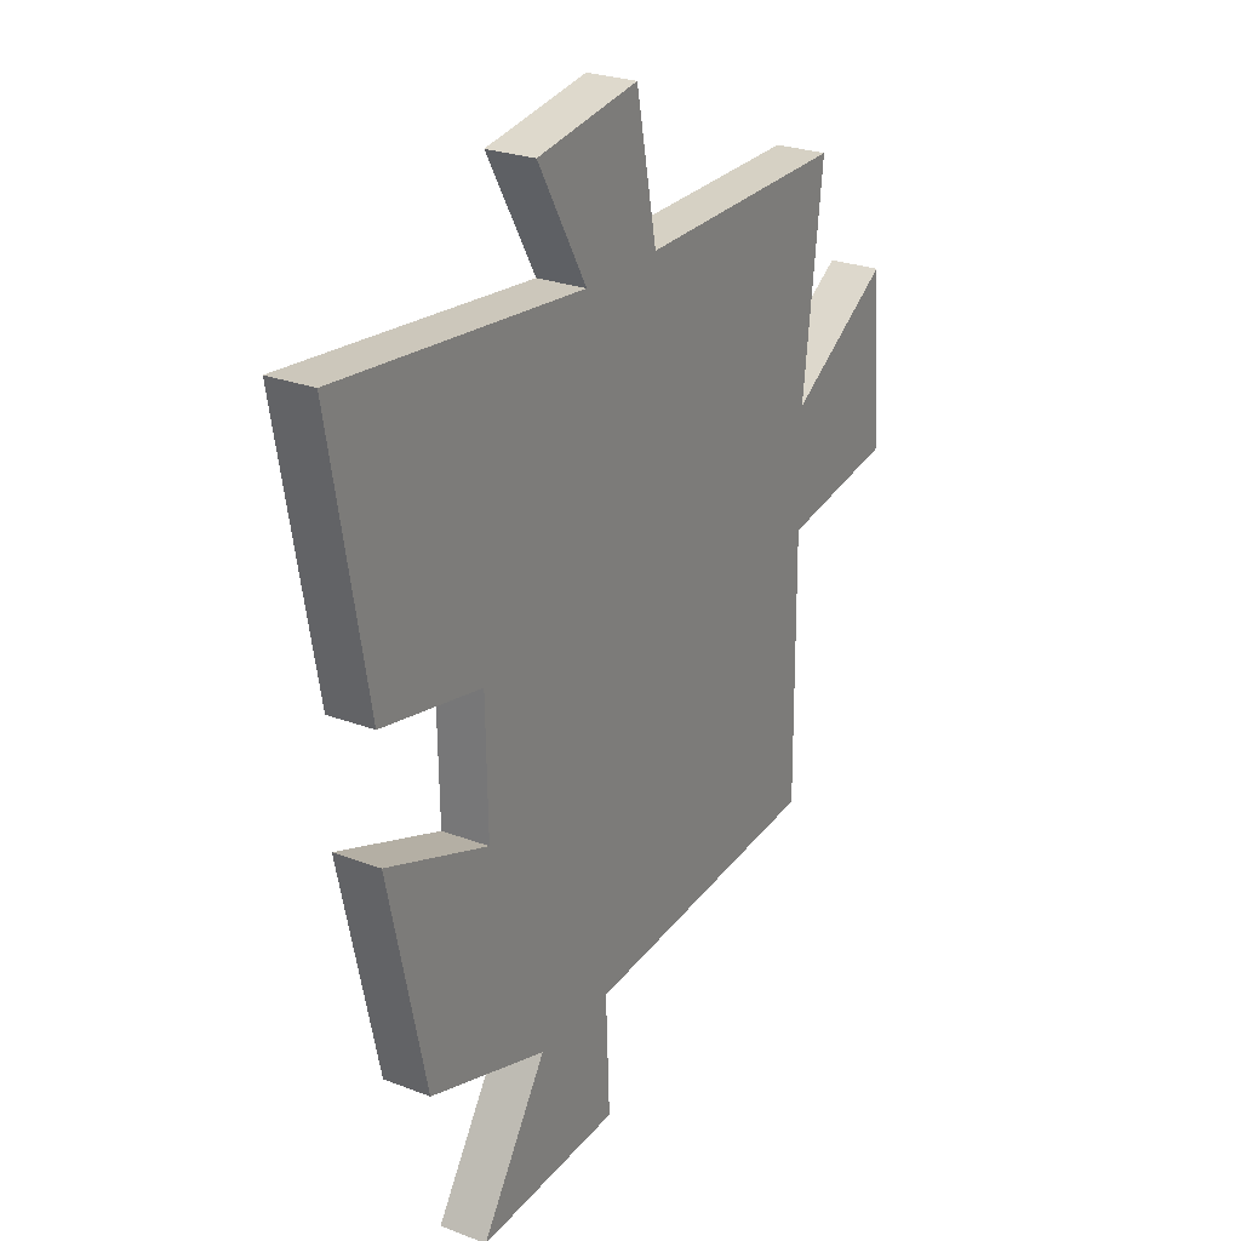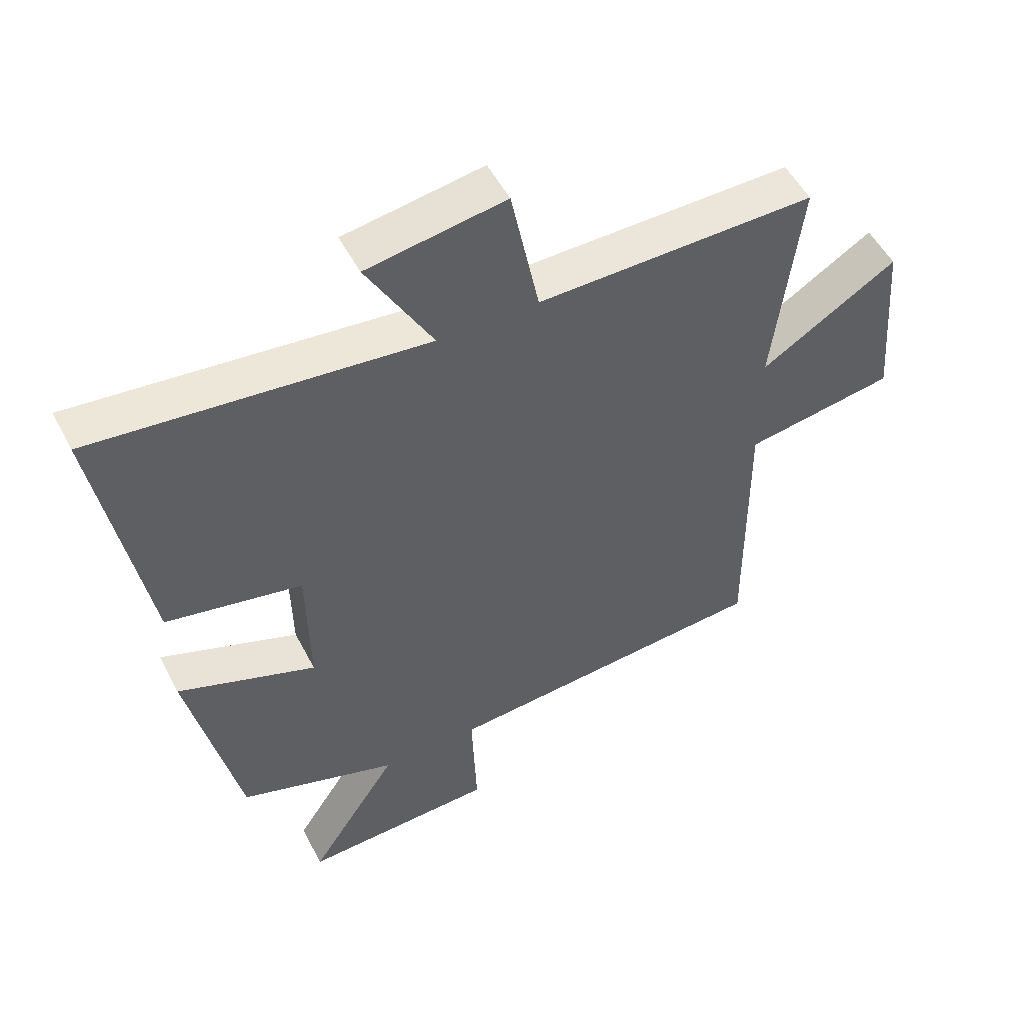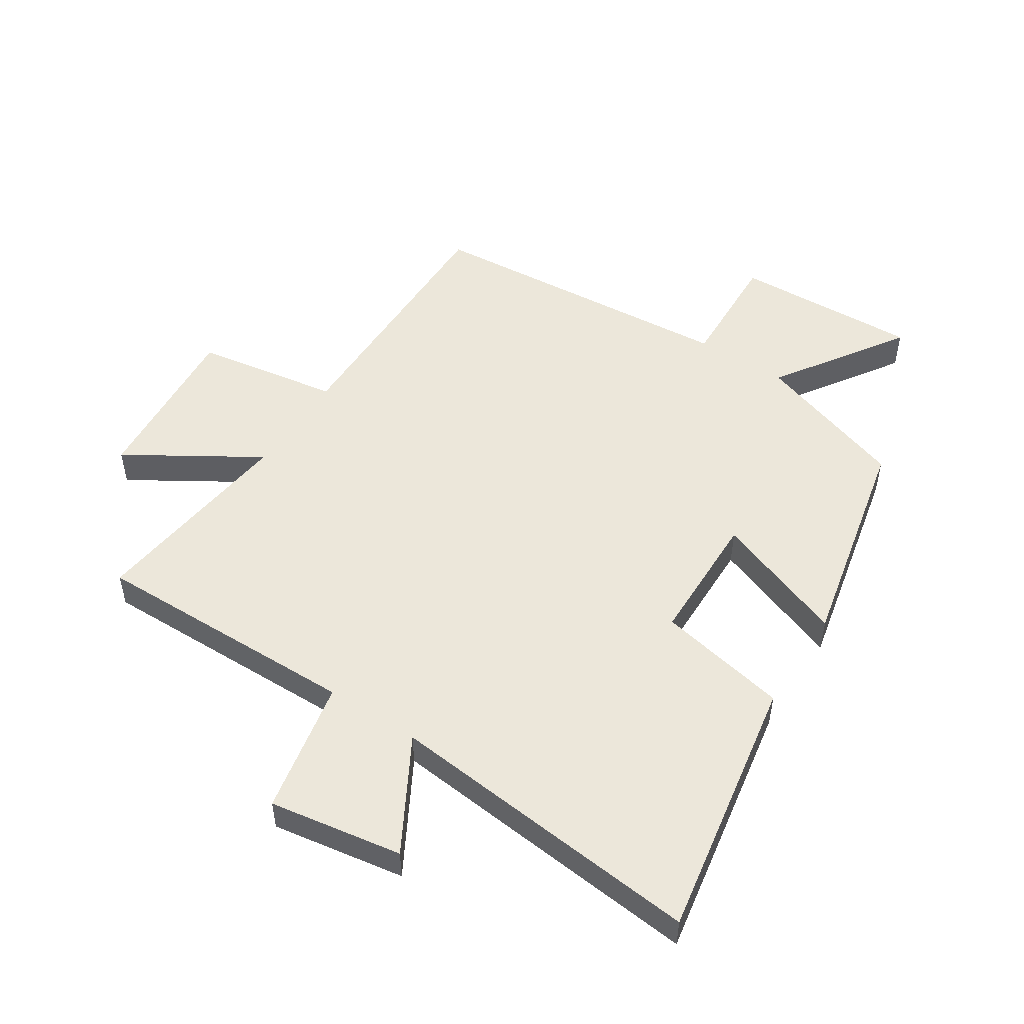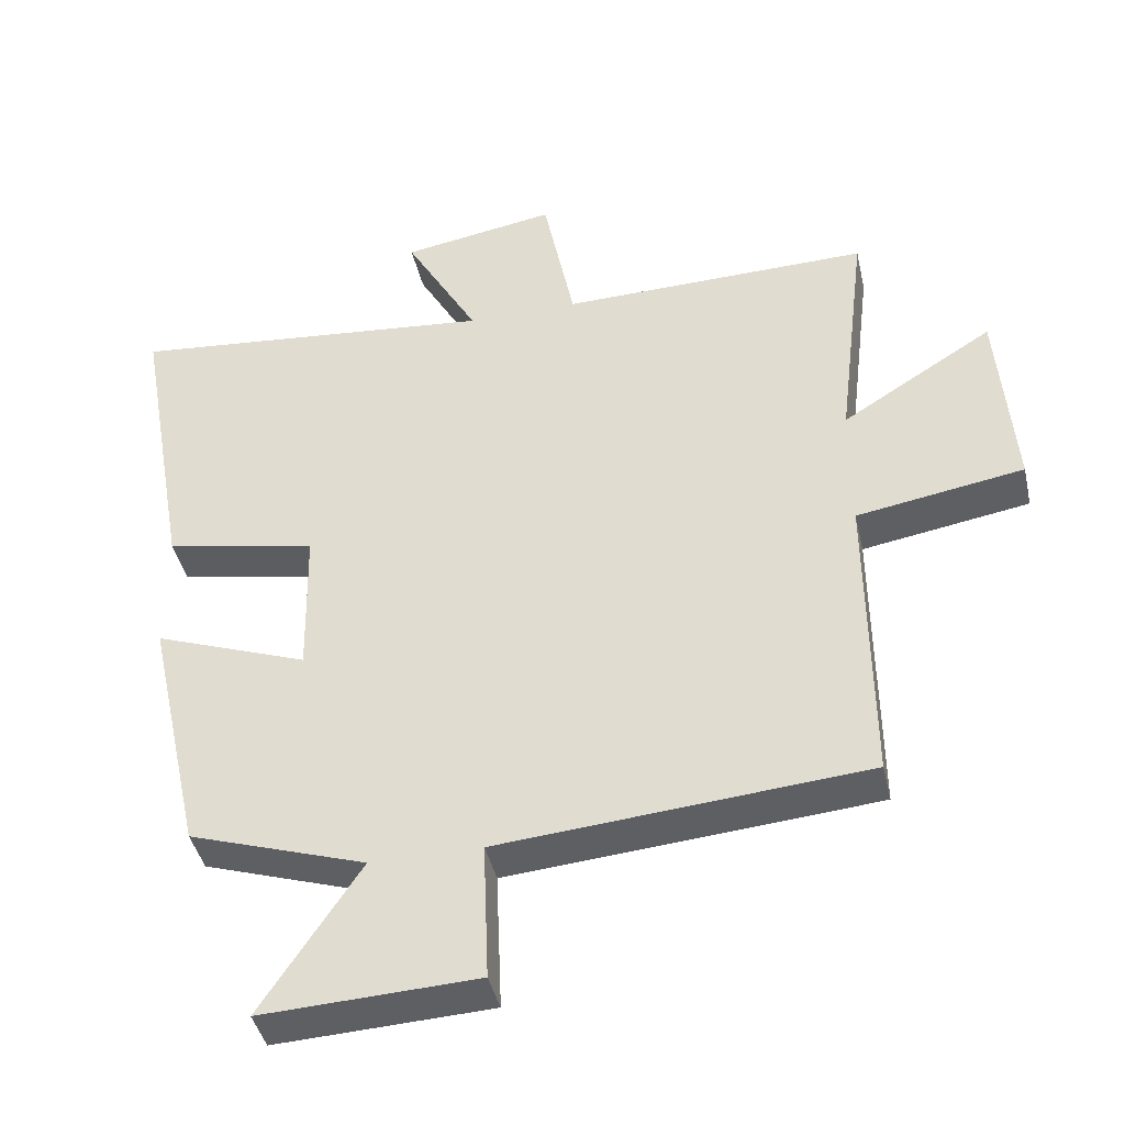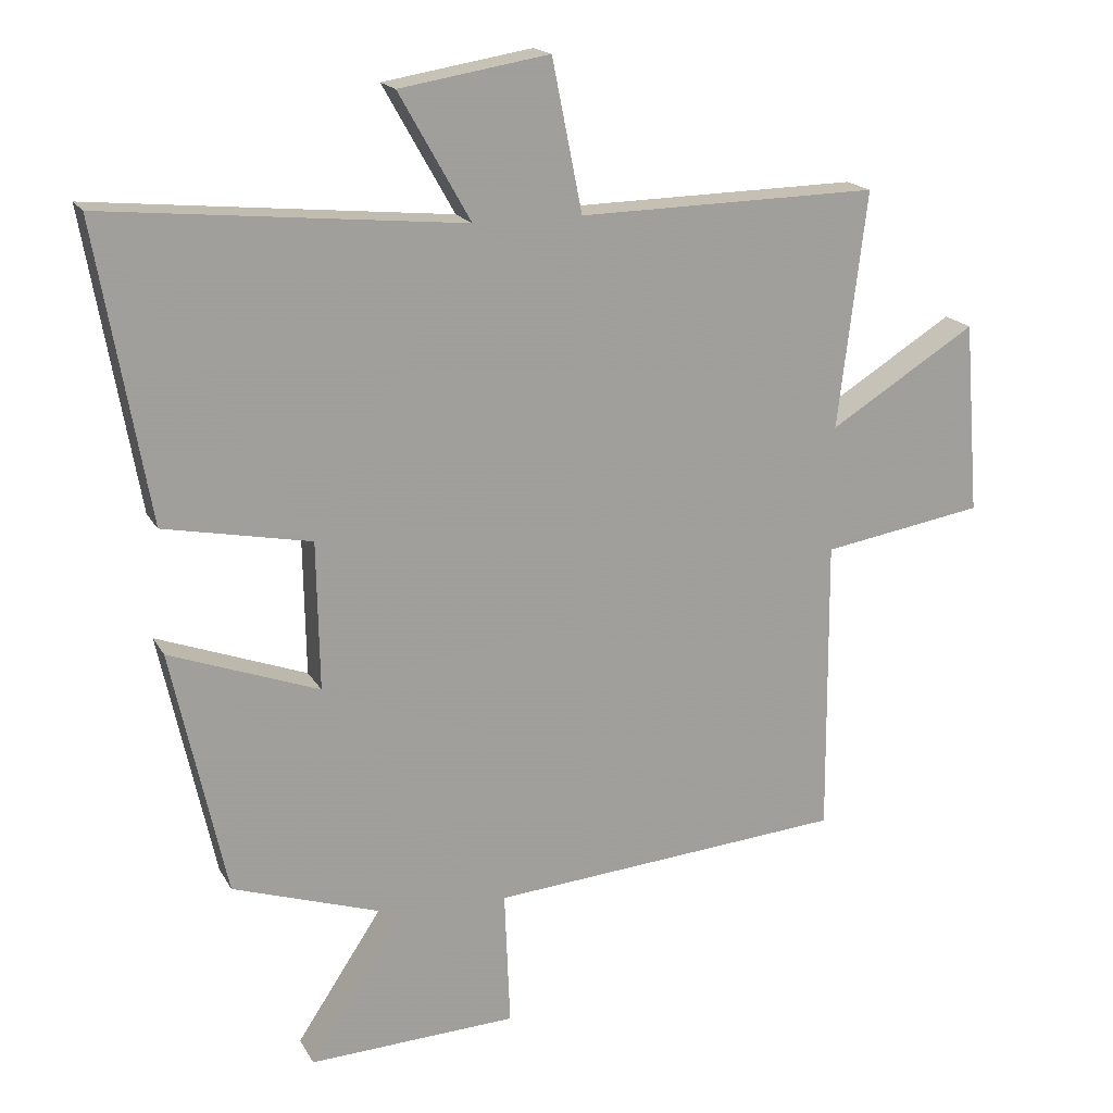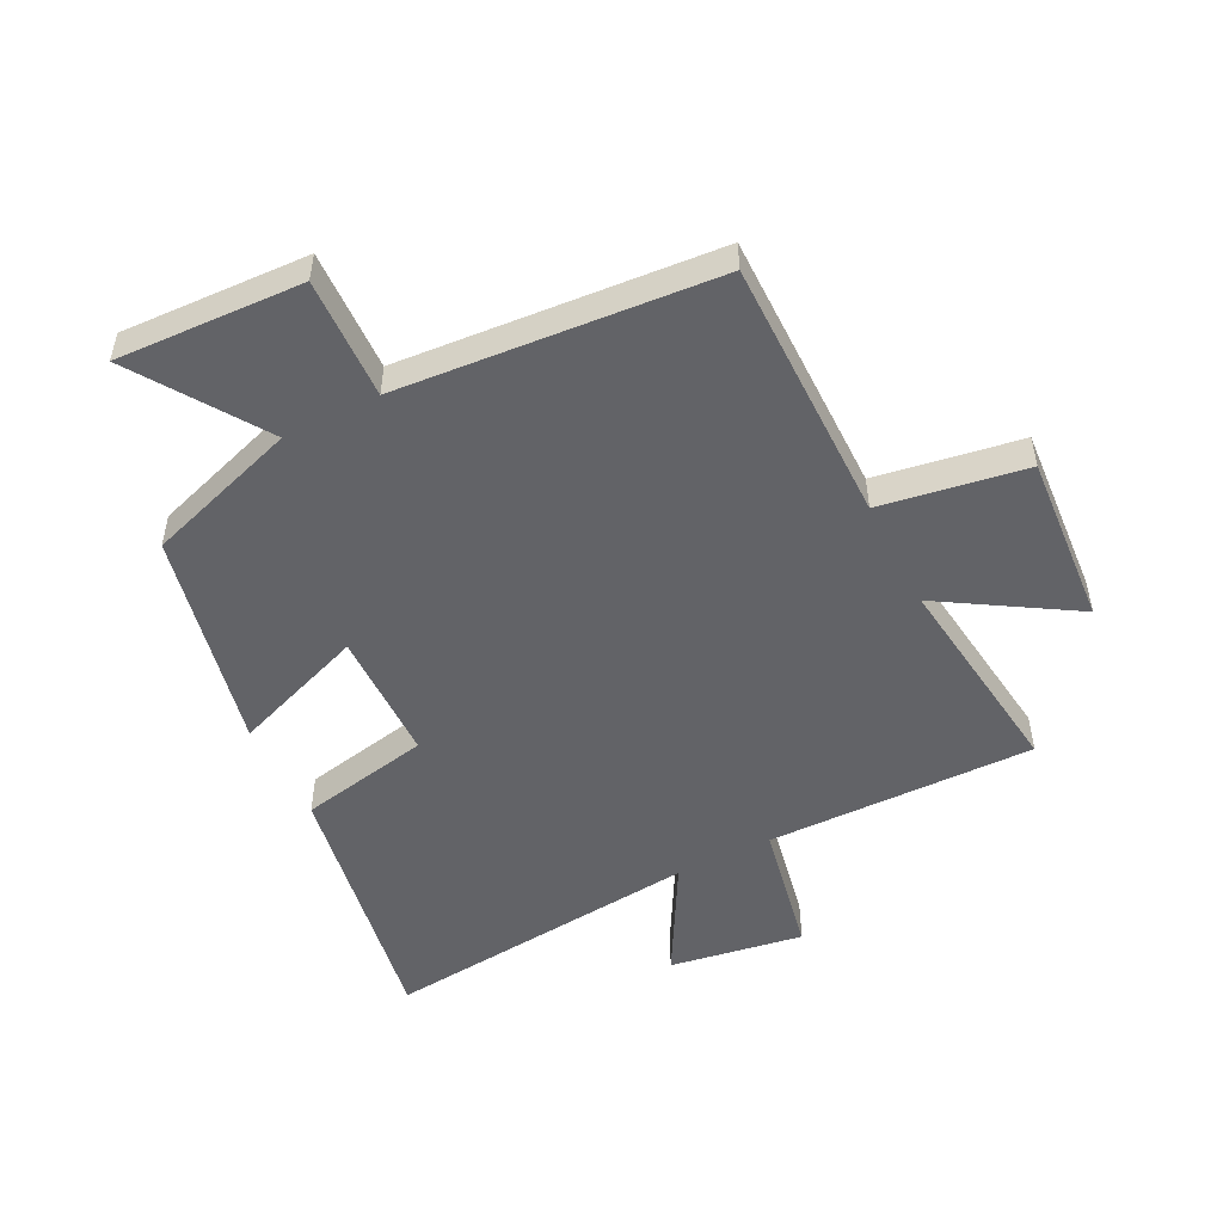
<metadata>
{"format":"obj","ext":"obj","renderer":"f3d","projection":"perspective","resolution":1024,"background":"white","views":[{"elev":26.0,"azim":121.2,"up":"+Z"},{"elev":51.8,"azim":153.1,"up":"+Z"},{"elev":51.3,"azim":33.1,"up":"+Y"},{"elev":-42.0,"azim":-167.4,"up":"+Z"},{"elev":17.9,"azim":159.2,"up":"+Z"},{"elev":-51.0,"azim":-153.0,"up":"+Y"}]}
</metadata>
<code>
v 0.576 0.07 0.551
v 0.5 0.07 0.12
v 0.286 0.07 0.078
v 0.282 0.07 -0.138
v 0.5 0.07 -0.058
v 0.421 0.07 -0.418
v 0.171 0.07 -0.5
v 0.311 0.07 -0.712
v 0.007 0.07 -0.698
v 0.015 0.07 -0.5
v -0.503 0.07 -0.457
v -0.5 0.07 -0.023
v -0.736 0.07 0.016
v -0.714 0.07 0.296
v -0.5 0.07 0.163
v -0.542 0.07 0.508
v -0.104 0.07 0.5
v -0.06 0.07 0.72
v 0.158 0.07 0.684
v 0.054 0.07 0.5
v 0.576 0 0.551
v 0.5 0 0.12
v 0.286 0 0.078
v 0.282 0 -0.138
v 0.5 0 -0.058
v 0.421 0 -0.418
v 0.171 0 -0.5
v 0.311 0 -0.712
v 0.007 0 -0.698
v 0.015 0 -0.5
v -0.503 0 -0.457
v -0.5 0 -0.023
v -0.736 0 0.016
v -0.714 0 0.296
v -0.5 0 0.163
v -0.542 0 0.508
v -0.104 0 0.5
v -0.06 0 0.72
v 0.158 0 0.684
v 0.054 0 0.5
f 17 18 19 20
f 15 16 17
f 15 17 20
f 12 13 14 15
f 1 2 3
f 20 1 3
f 15 20 3
f 12 15 3
f 12 3 4
f 11 12 4
f 10 11 4
f 7 8 9 10
f 6 7 10
f 5 6 10
f 4 5 10
f 40 39 38 37
f 37 36 35
f 40 37 35
f 35 34 33 32
f 23 22 21
f 23 21 40
f 23 40 35
f 23 35 32
f 24 23 32
f 24 32 31
f 24 31 30
f 30 29 28 27
f 30 27 26
f 30 26 25
f 30 25 24
f 1 21 22 2
f 2 22 23 3
f 3 23 24 4
f 4 24 25 5
f 5 25 26 6
f 6 26 27 7
f 7 27 28 8
f 8 28 29 9
f 9 29 30 10
f 10 30 31 11
f 11 31 32 12
f 12 32 33 13
f 13 33 34 14
f 14 34 35 15
f 15 35 36 16
f 16 36 37 17
f 17 37 38 18
f 18 38 39 19
f 19 39 40 20
f 20 40 21 1

</code>
